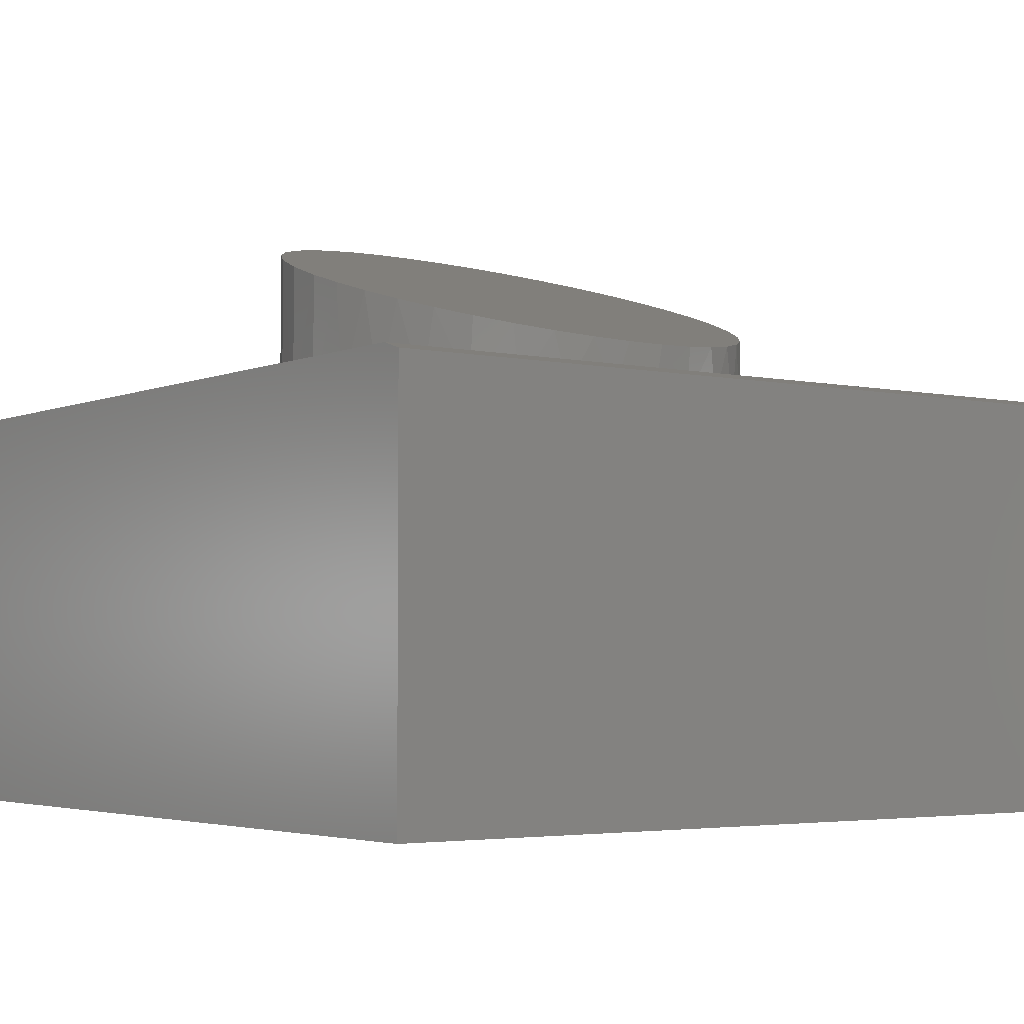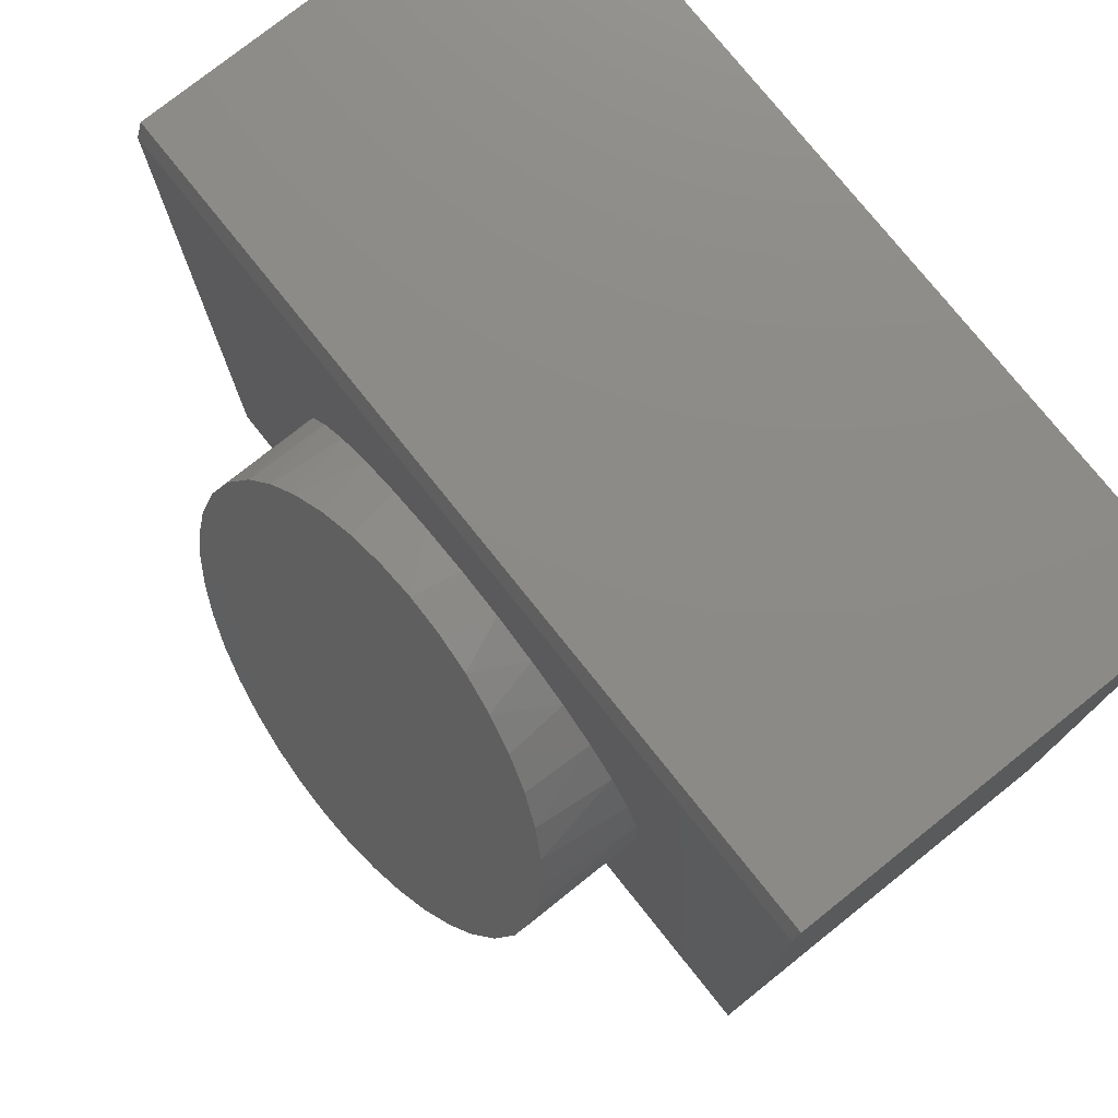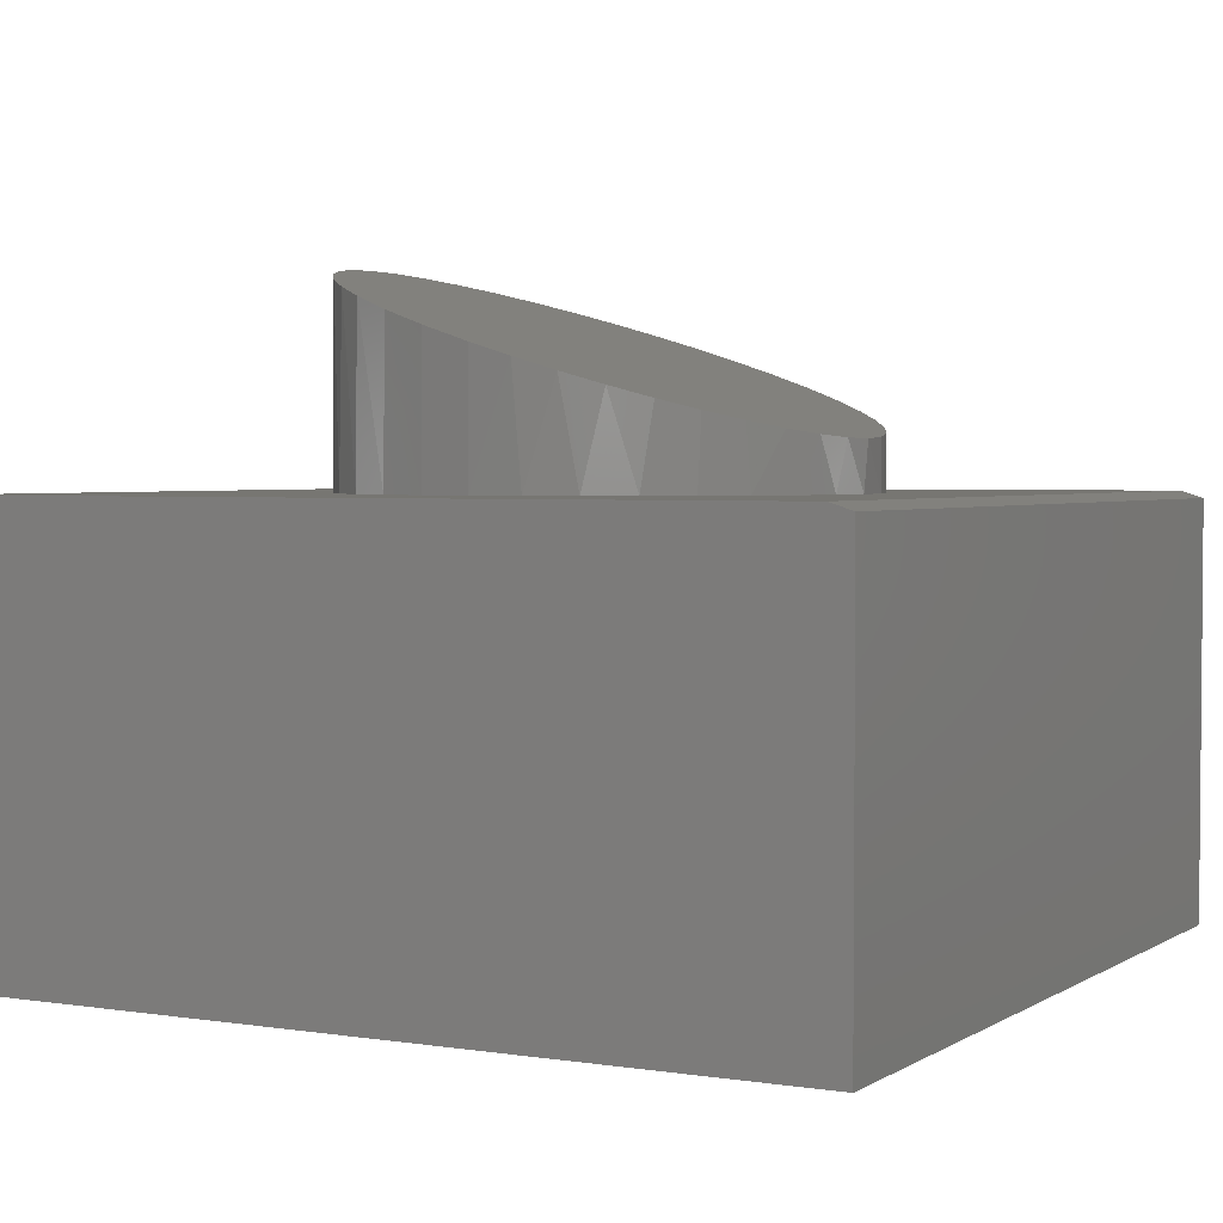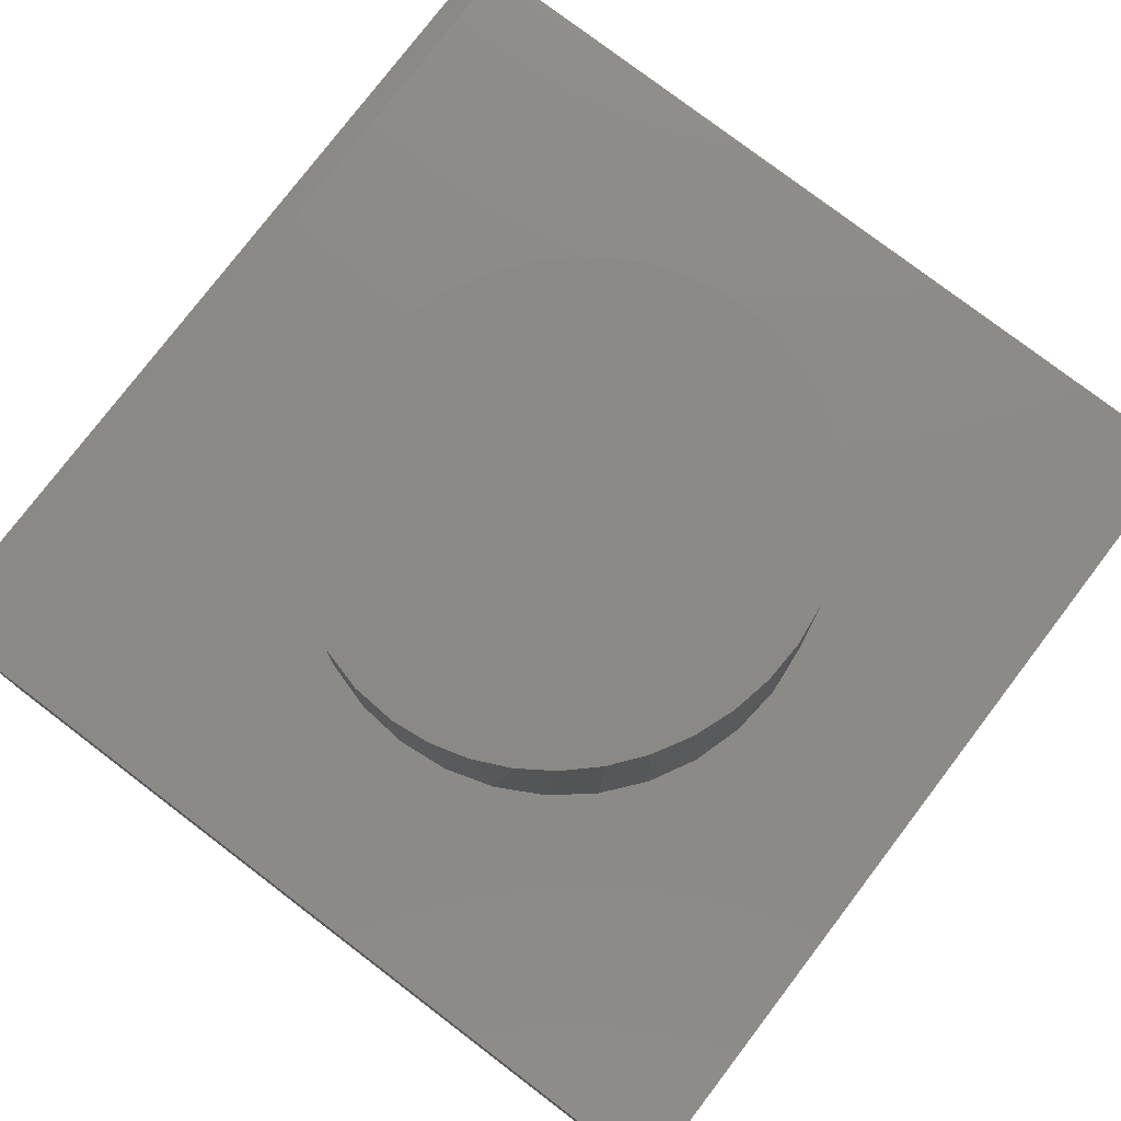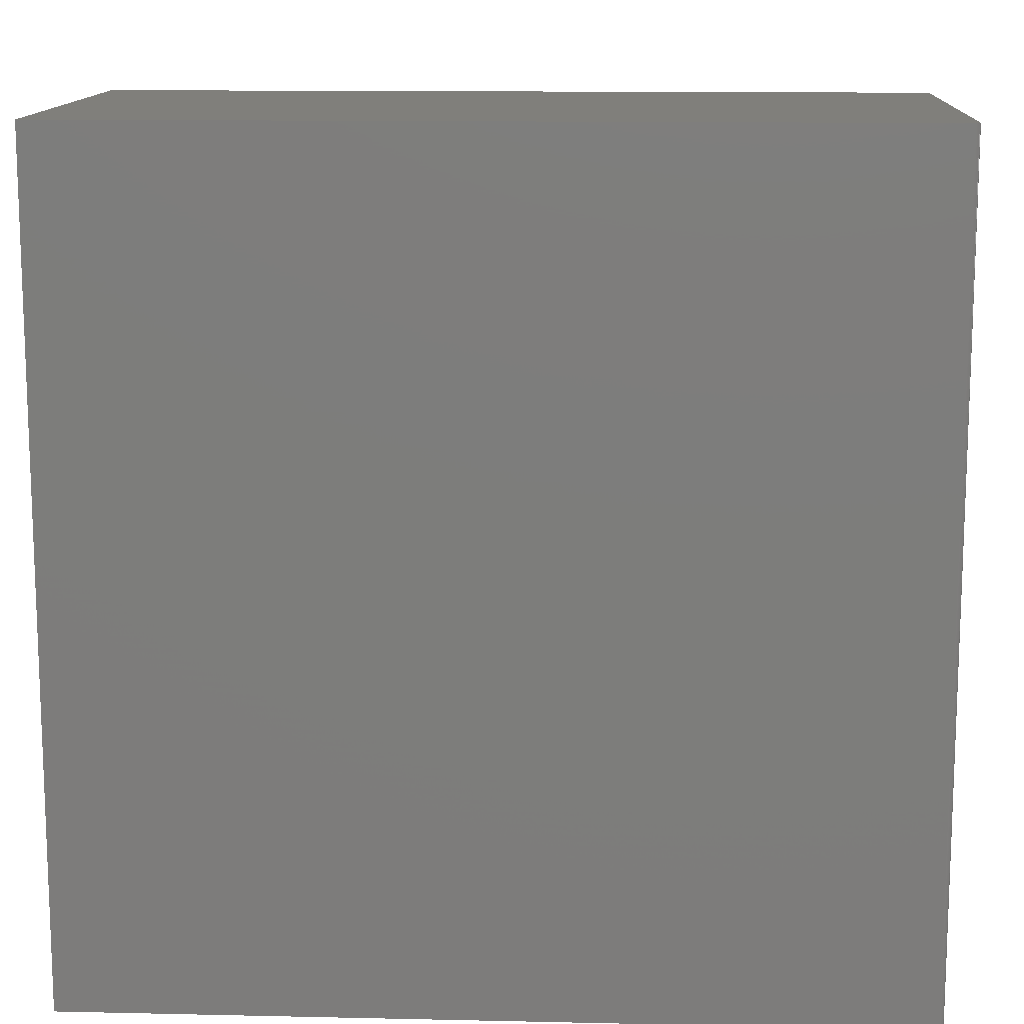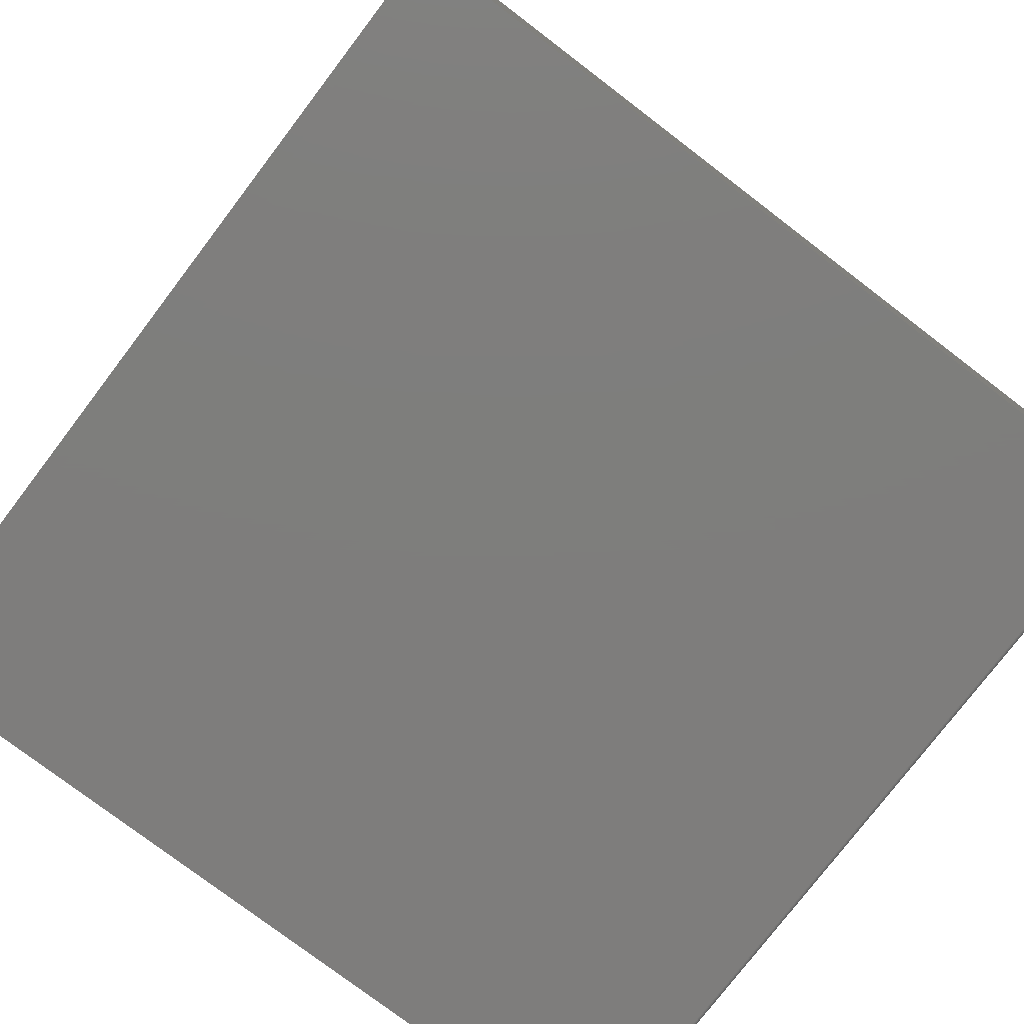
<metadata>
{"format":"stl","ext":"stl","renderer":"f3d","projection":"perspective","resolution":1024,"background":"white","views":[{"elev":-3.7,"azim":144.2,"up":"+Z"},{"elev":76.7,"azim":51.4,"up":"+Y"},{"elev":3.0,"azim":118.2,"up":"+Z"},{"elev":77.9,"azim":-52.7,"up":"+Z"},{"elev":13.0,"azim":-177.1,"up":"+Y"},{"elev":-77.5,"azim":142.7,"up":"+Z"}]}
</metadata>
<code>
# stl→obj: 96 verts, 188 faces
v -0.2157 0.3833 0.1043
v 0.1961 0.3985 0.09945
v -0.1512 0.4137 0.09459
v 0.1287 0.4243 0.09121
v -0.08294 0.4333 0.08834
v 0.059 0.4387 0.08662
v -0.01221 0.4418 0.08565
v 0.258 0.3623 0.111
v -0.2741 0.3432 0.1171
v 0.3129 0.3169 0.1254
v -0.325 0.2947 0.1325
v 0.3594 0.2637 0.1424
v -0.3672 0.2392 0.1502
v 0.3971 0.2035 0.1616
v -0.4059 0.164 0.1742
v 0.4245 0.1383 0.1824
v 0.4411 0.06997 0.2041
v -0.4296 0.08338 0.1999
v 0.4467 0 0.2264
v -0.4375 5.414e-17 0.2264
v 0.4388 -0.08338 0.253
v -0.4319 -0.06997 0.2487
v 0.4152 -0.164 0.2787
v -0.4153 -0.1383 0.2705
v 0.3764 -0.2392 0.3027
v -0.3879 -0.2035 0.2913
v -0.3502 -0.2637 0.3105
v 0.3342 -0.2947 0.3204
v -0.3037 -0.3169 0.3274
v 0.2833 -0.3432 0.3358
v -0.2488 -0.3623 0.3419
v 0.2249 -0.3833 0.3486
v -0.1869 -0.3985 0.3534
v 0.1604 -0.4137 0.3583
v -0.1195 -0.4243 0.3617
v 0.09215 -0.4333 0.3645
v -0.04979 -0.4387 0.3663
v 0.02142 -0.4418 0.3672
v -0.75 0.7105 2.498e-16
v 0.75 0.7105 2.776e-17
v -0.75 0.75 -0.01257
v 0.75 0.75 -0.01257
v 0.75 0.75 -0.75
v 0.75 -0.75 0
v 0.75 -0.75 -0.75
v -0.75 -0.75 0
v 0.004605 -0.4421 0
v -0.08165 -0.4336 0
v -0.1646 -0.4085 0
v -0.241 -0.3676 0
v -0.308 -0.3126 0
v -0.363 -0.2456 0
v -0.4038 -0.1692 0
v -0.429 -0.08625 0
v -0.4375 5.414e-17 0
v -0.429 0.08625 0
v -0.4038 0.1692 0
v -0.363 0.2456 0
v -0.308 0.3126 0
v -0.241 0.3676 0
v -0.1646 0.4085 0
v -0.08165 0.4336 0
v 0.004605 0.4421 0
v 0.4382 0.08625 0
v 0.4467 0 0
v 0.4382 -0.08625 0
v 0.4131 -0.1692 0
v 0.3722 -0.2456 0
v 0.3172 -0.3126 0
v 0.2502 -0.3676 0
v 0.1738 -0.4085 0
v 0.09086 -0.4336 0
v 0.09086 0.4336 0
v 0.1738 0.4085 0
v 0.2502 0.3676 0
v 0.3172 0.3126 0
v 0.3722 0.2456 0
v 0.4131 0.1692 0
v -0.7477 0.75 -0.7477
v -0.7487 0.75 -0.7465
v -0.7465 0.75 -0.7487
v -0.7422 0.75 -0.75
v -0.7437 0.75 -0.7498
v -0.7452 0.75 -0.7494
v -0.7494 0.75 -0.7452
v -0.7498 0.75 -0.7437
v -0.75 0.75 -0.7422
v -0.75 -0.75 -0.7422
v -0.7422 -0.75 -0.75
v -0.7465 -0.75 -0.7487
v -0.7437 -0.75 -0.7498
v -0.7452 -0.75 -0.7494
v -0.7498 -0.75 -0.7437
v -0.7494 -0.75 -0.7452
v -0.7487 -0.75 -0.7465
v -0.7477 -0.75 -0.7477
f 1 2 3
f 3 2 4
f 3 4 5
f 5 4 6
f 5 6 7
f 2 1 8
f 8 1 9
f 8 9 10
f 10 9 11
f 10 11 12
f 12 11 13
f 12 13 14
f 14 13 15
f 14 15 16
f 16 15 17
f 17 15 18
f 17 18 19
f 19 18 20
f 19 20 21
f 21 20 22
f 21 22 23
f 23 22 24
f 23 24 25
f 25 24 26
f 25 26 27
f 25 27 28
f 28 27 29
f 28 29 30
f 30 29 31
f 30 31 32
f 32 31 33
f 32 33 34
f 34 33 35
f 34 35 36
f 36 35 37
f 36 37 38
f 39 40 41
f 41 40 42
f 42 40 43
f 43 40 44
f 43 44 45
f 46 44 47
f 46 47 48
f 46 48 49
f 46 49 50
f 46 50 51
f 46 51 52
f 46 52 53
f 46 53 54
f 46 54 55
f 46 55 56
f 39 46 56
f 39 56 57
f 39 57 58
f 39 58 59
f 39 59 60
f 39 60 61
f 39 61 62
f 39 62 63
f 39 63 40
f 44 64 65
f 44 65 66
f 44 66 67
f 44 67 68
f 44 68 69
f 44 69 70
f 44 70 71
f 44 71 72
f 44 72 47
f 40 63 73
f 40 73 74
f 40 74 75
f 40 75 76
f 40 76 77
f 40 77 78
f 40 78 64
f 40 64 44
f 79 80 81
f 43 82 42
f 41 42 82
f 41 82 83
f 41 83 84
f 41 84 81
f 41 81 80
f 80 85 86
f 80 86 87
f 80 87 41
f 41 87 39
f 39 87 88
f 39 88 46
f 56 15 57
f 57 15 13
f 57 13 58
f 58 13 11
f 58 11 59
f 59 11 9
f 59 9 60
f 9 1 60
f 61 60 1
f 1 3 61
f 62 7 63
f 63 7 6
f 63 6 73
f 73 6 4
f 73 4 74
f 4 2 74
f 75 74 2
f 2 8 75
f 76 12 77
f 77 12 14
f 77 14 78
f 14 16 78
f 64 78 16
f 55 20 56
f 56 20 18
f 56 18 15
f 61 3 62
f 62 3 5
f 62 5 7
f 75 8 76
f 76 8 10
f 76 10 12
f 19 65 17
f 17 65 64
f 17 64 16
f 66 23 67
f 67 23 25
f 67 25 68
f 68 25 28
f 68 28 69
f 69 28 30
f 69 30 70
f 30 32 70
f 71 70 32
f 32 34 71
f 72 38 47
f 47 38 37
f 47 37 48
f 48 37 35
f 48 35 49
f 35 33 49
f 50 49 33
f 33 31 50
f 51 27 52
f 52 27 26
f 52 26 53
f 26 24 53
f 54 53 24
f 65 19 66
f 66 19 21
f 66 21 23
f 71 34 72
f 72 34 36
f 72 36 38
f 50 31 51
f 51 31 29
f 51 29 27
f 20 55 22
f 22 55 54
f 22 54 24
f 89 82 45
f 45 82 43
f 90 91 89
f 92 91 90
f 44 46 88
f 44 88 93
f 44 93 94
f 44 94 95
f 44 95 96
f 44 96 90
f 44 90 89
f 44 89 45
f 82 89 83
f 83 89 91
f 83 91 84
f 84 91 92
f 84 92 81
f 81 92 90
f 81 90 79
f 79 90 96
f 79 96 80
f 80 96 95
f 80 95 85
f 85 95 94
f 85 94 86
f 86 94 93
f 86 93 87
f 87 93 88

</code>
